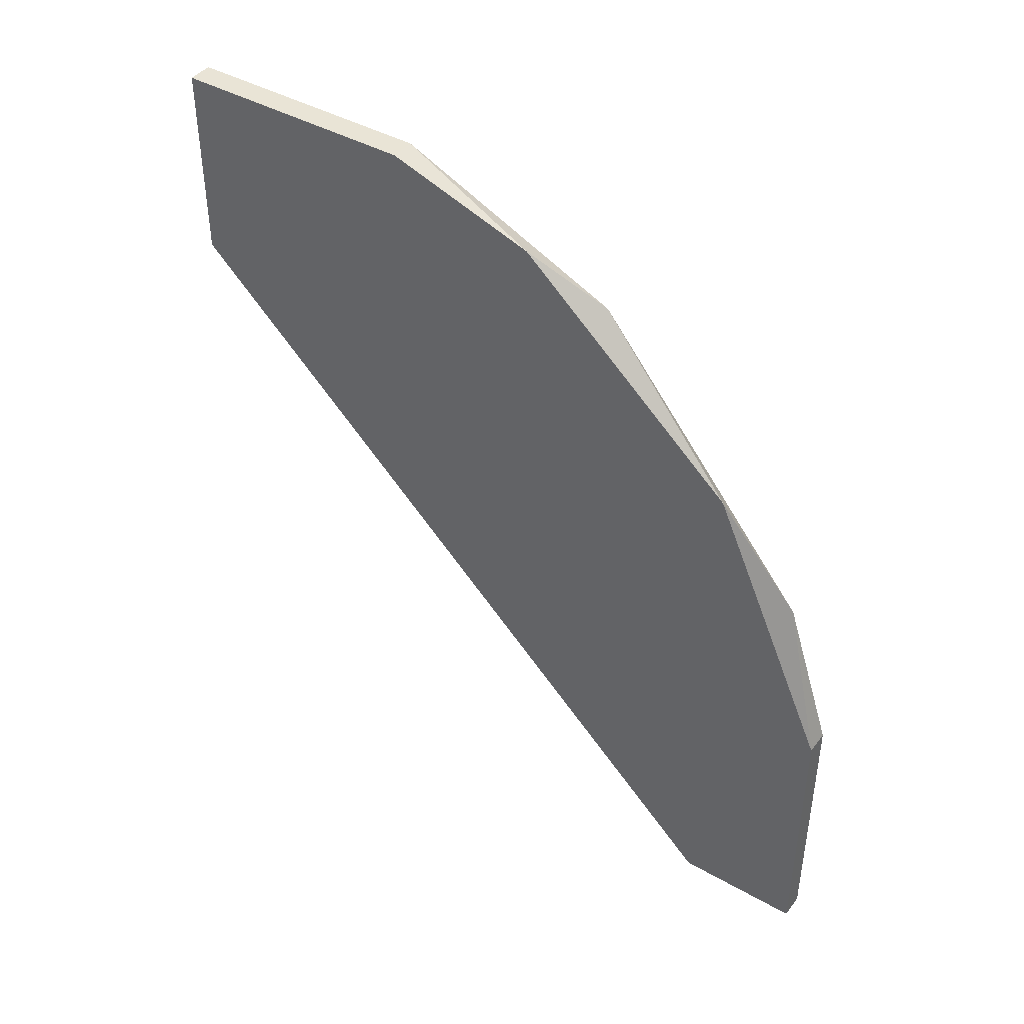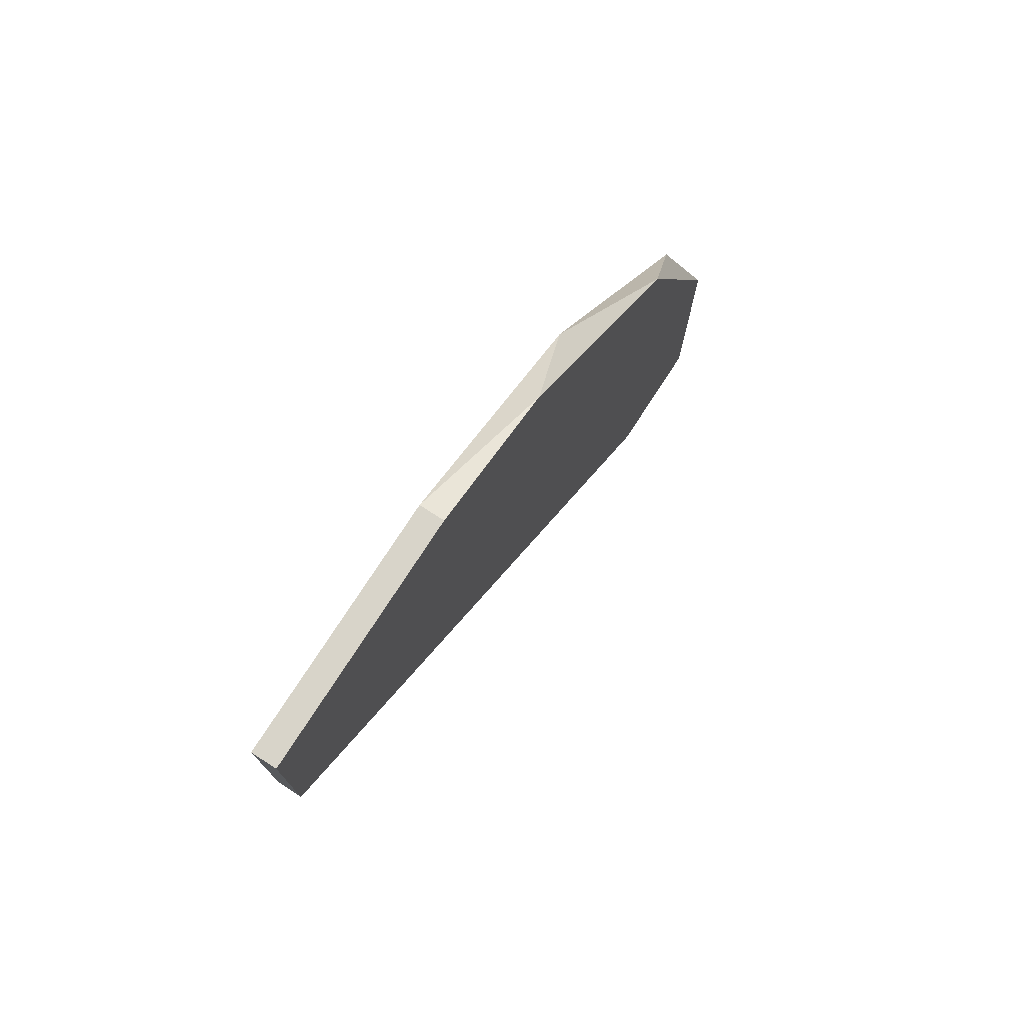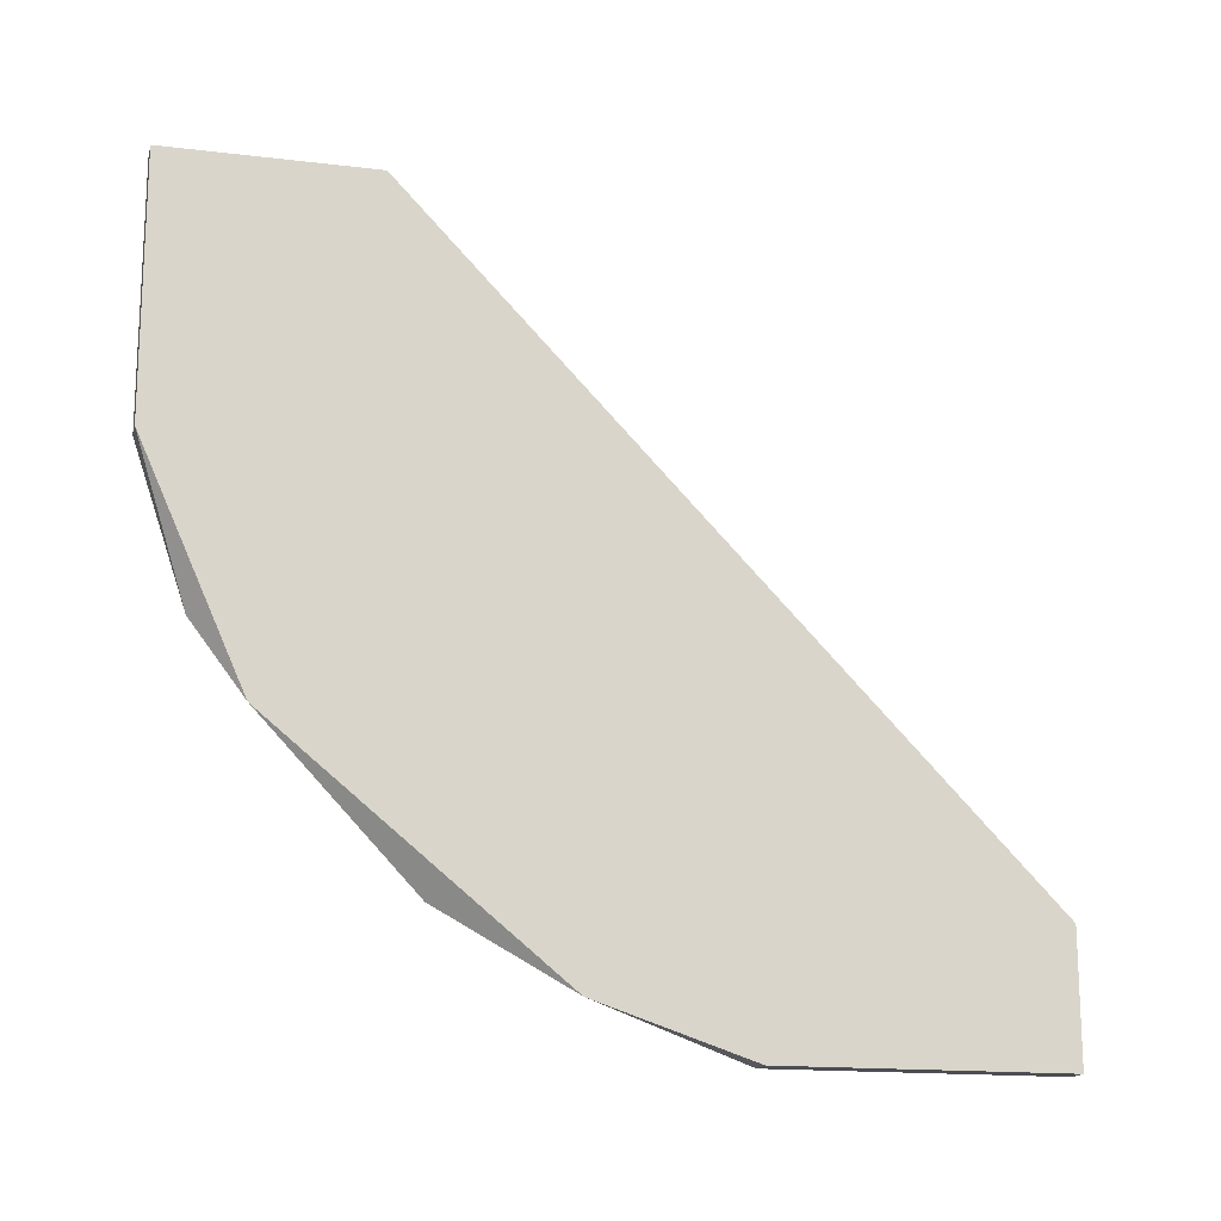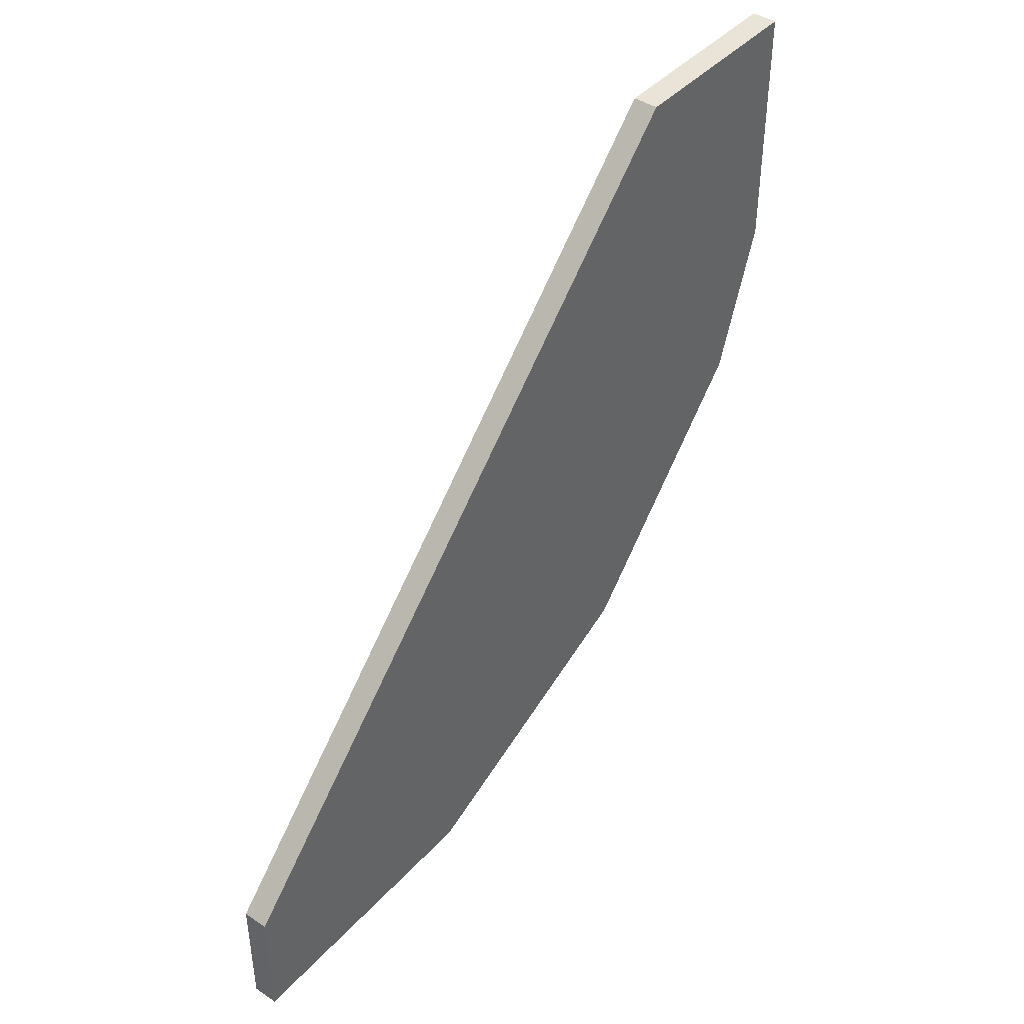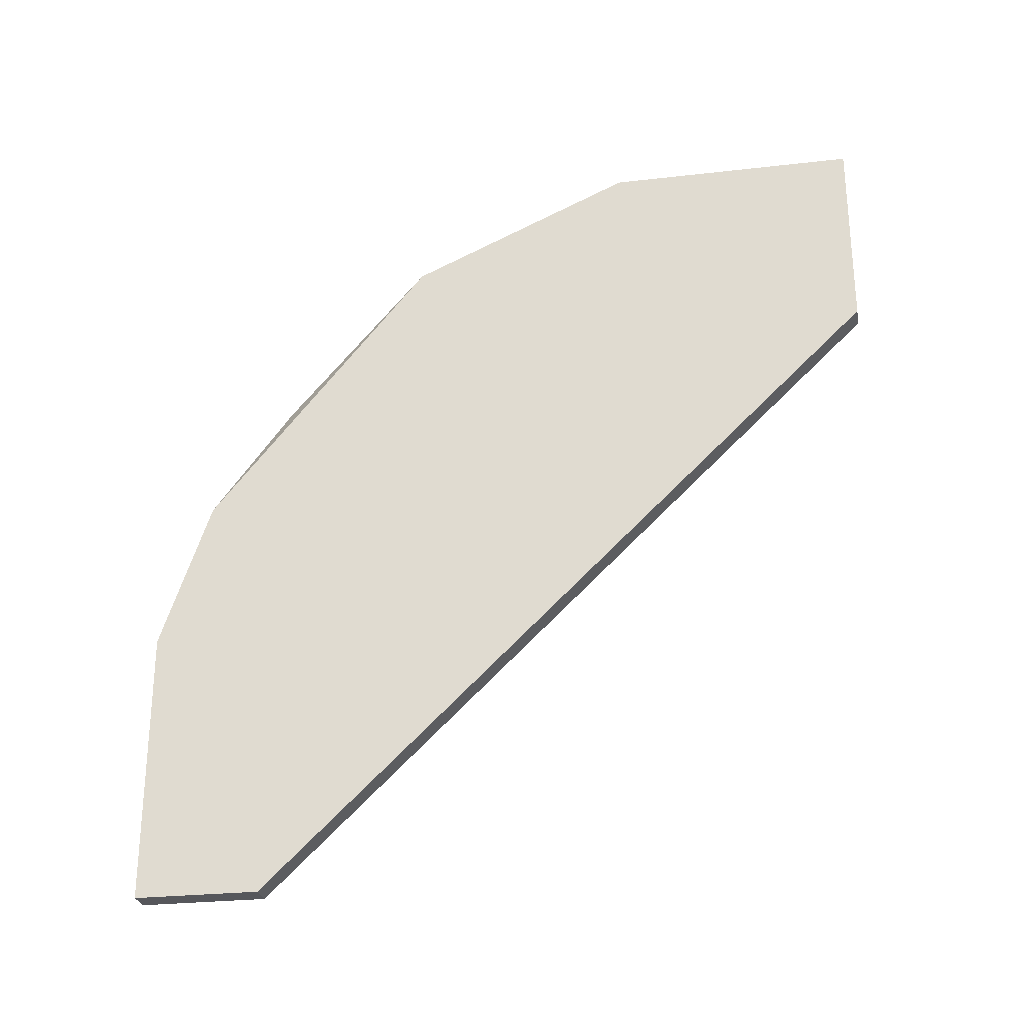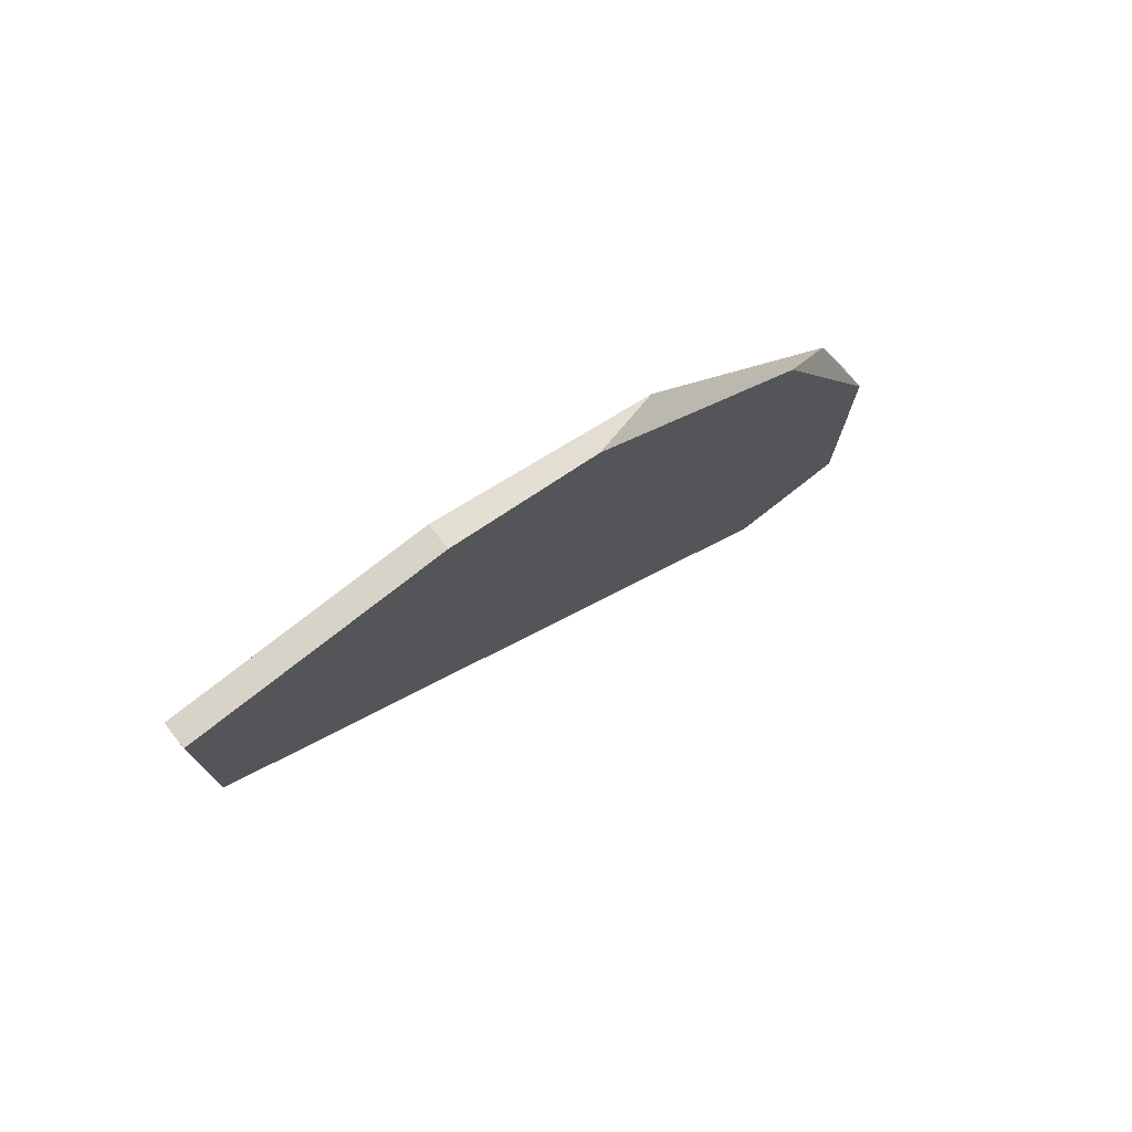
<metadata>
{"format":"obj","ext":"obj","renderer":"f3d","projection":"perspective","resolution":1024,"background":"white","views":[{"elev":42.6,"azim":-55.8,"up":"+Z"},{"elev":75.4,"azim":-147.1,"up":"+Z"},{"elev":-16.3,"azim":76.2,"up":"+Y"},{"elev":42.8,"azim":-141.5,"up":"+Y"},{"elev":-27.2,"azim":100.1,"up":"+Z"},{"elev":75.9,"azim":-128.2,"up":"+Z"}]}
</metadata>
<code>
v -0.002008 -0.01005 0.06379
v -0.002008 0.003088 0.05328
v -0.002008 0.003088 0.06379
v -0.002008 -0.02973 0.02179
v -0.002008 -0.03366 0.04409
v -0.002008 -0.02185 0.05853
v -0.002008 -0.03629 0.03623
v -0.002008 -0.03629 0.02179
v -0.003321 -0.01005 0.06379
v -0.003321 0.003088 0.05328
v -0.003321 0.003088 0.06379
v -0.003321 -0.02973 0.05066
v -0.003321 -0.02973 0.02179
v -0.003321 -0.01791 0.06116
v -0.003321 -0.03629 0.03623
v -0.003321 -0.03629 0.02179
f 1 9 14
f 10 16 12
f 6 8 2
f 2 10 11
f 10 12 11
f 8 16 4
f 2 8 4
f 10 2 4
f 8 6 7
f 16 8 7
f 6 2 3
f 2 11 3
f 3 11 9
f 11 12 9
f 16 10 13
f 4 16 13
f 10 4 13
f 12 16 15
f 16 7 15
f 6 3 1
f 3 9 1
f 6 12 5
f 7 6 5
f 12 15 5
f 15 7 5
f 12 6 14
f 9 12 14
f 6 1 14

</code>
